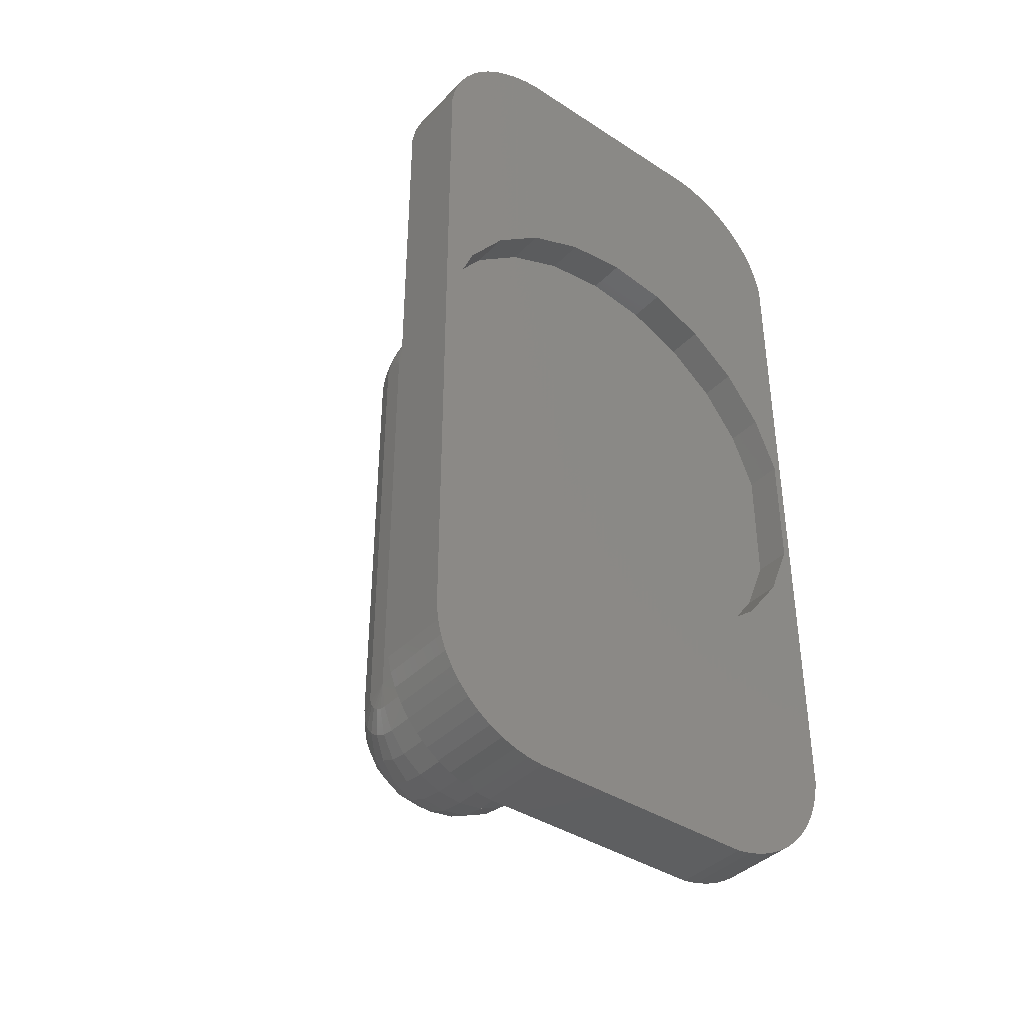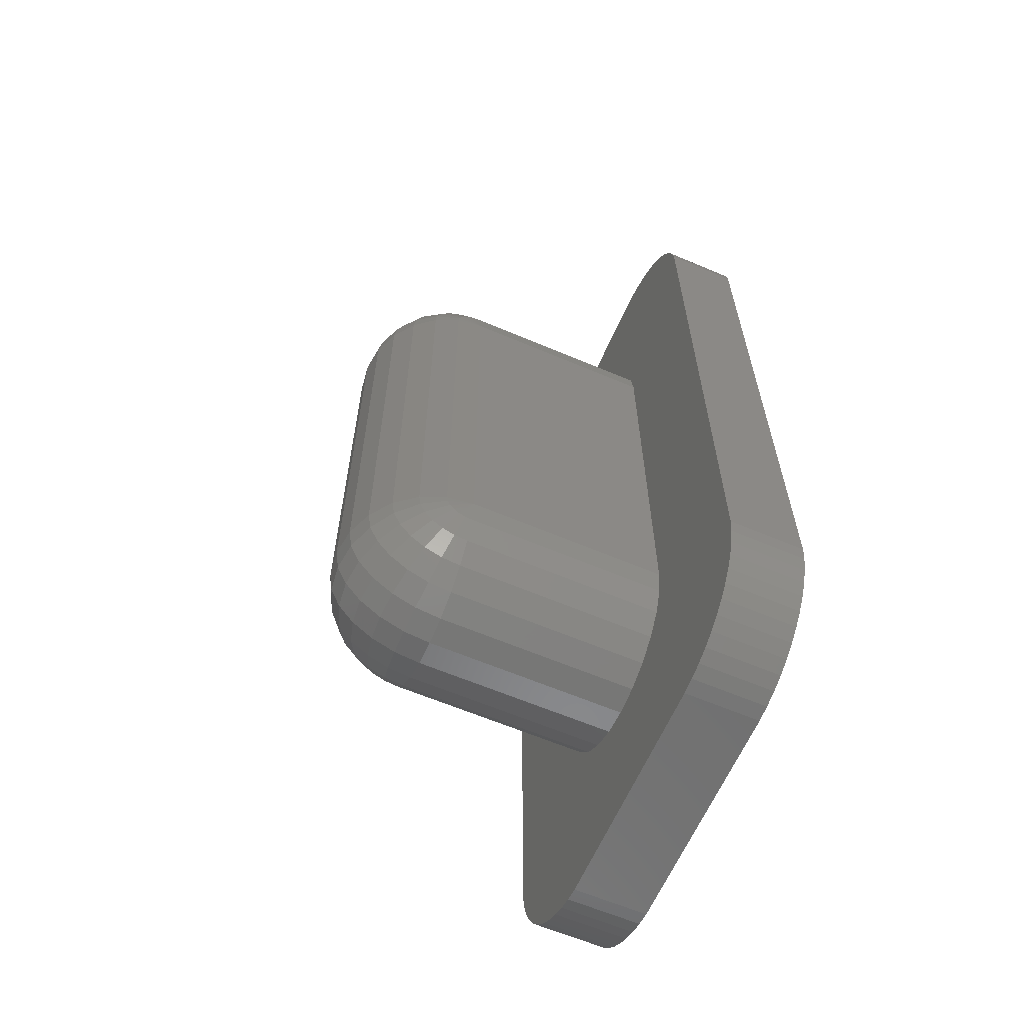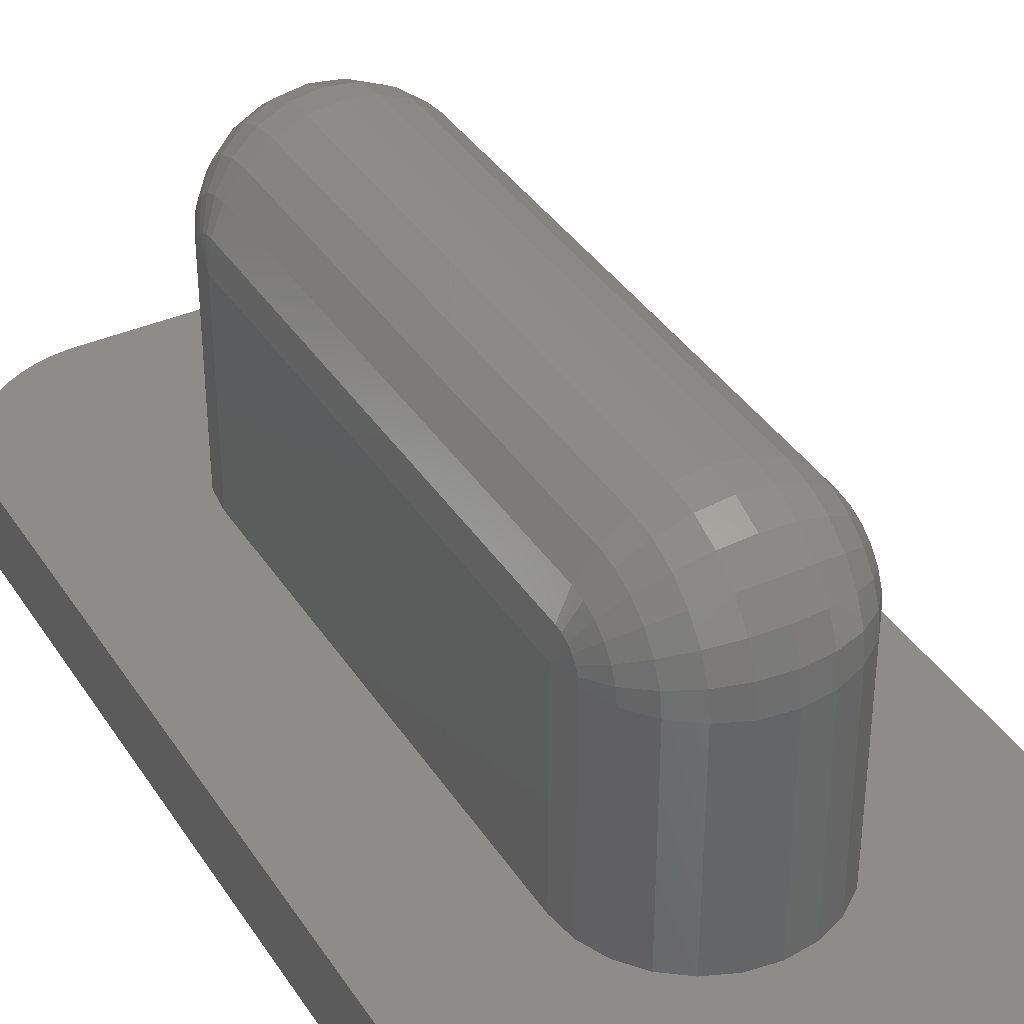
<metadata>
{"format":"stl","ext":"stl","renderer":"f3d","projection":"perspective","resolution":1024,"background":"white","views":[{"elev":-39.4,"azim":141.1,"up":"+Y"},{"elev":-62.4,"azim":66.7,"up":"+Y"},{"elev":37.7,"azim":150.8,"up":"+Z"}]}
</metadata>
<code>
# stl→obj: 334 verts, 688 faces
v 5.44 -0.3583 0
v 5.411 -0.6059 1.206
v 5.411 -0.6059 0
v 5.44 -0.3583 1.206
v -2.252 11.23 0
v -2.291 -0.3583 0
v -2.291 10.99 0
v -2.25 -0.6005 0
v -2.185 11.47 0
v -2.181 -0.8365 0
v -2.159 6.315 0
v -2.092 11.7 0
v -2.159 4.314 0
v -1.773 7.248 0
v -1.974 11.91 0
v -1.832 12.11 0
v -1.668 12.3 0
v -1.159 8.048 0
v -1.484 12.46 0
v -1.283 12.6 0
v -1.067 12.72 0
v -0.3583 8.663 0
v -0.8386 12.81 0
v -0.6015 12.88 0
v -0.3583 12.92 0
v 3.507 12.92 0
v 0.574 9.049 0
v 1.575 9.18 0
v 2.575 9.049 0
v 3.507 8.663 0
v 3.75 12.88 0
v 4.308 8.048 0
v 3.986 12.81 0
v 4.213 12.72 0
v 4.428 12.6 0
v 4.922 7.248 0
v 4.629 12.46 0
v 4.812 12.29 0
v 4.976 12.11 0
v 5.309 6.315 0
v 5.118 11.91 0
v 5.237 11.69 0
v 5.331 11.47 0
v 5.309 4.314 0
v -2.087 -1.063 0
v -1.773 3.382 0
v -1.968 -1.278 0
v -1.826 -1.479 0
v -1.662 -1.662 0
v -1.159 2.581 0
v -1.479 -1.826 0
v -1.278 -1.968 0
v -1.063 -2.087 0
v -0.3583 1.967 0
v -0.8365 -2.181 0
v -0.6005 -2.25 0
v -0.3583 -2.291 0
v 0.574 1.581 0
v 3.507 -2.291 0
v 1.575 1.449 0
v 2.575 1.581 0
v 3.507 1.967 0
v 3.755 -2.262 0
v 4.308 2.581 0
v 3.997 -2.204 0
v 4.231 -2.116 0
v 4.451 -2.001 0
v 4.922 3.382 0
v 4.657 -1.86 0
v 4.843 -1.694 0
v 5.009 -1.508 0
v 5.15 -1.302 0
v 5.265 -1.081 0
v 5.353 -0.8481 0
v 5.399 11.23 0
v 5.44 10.99 0
v 5.353 -0.8481 1.206
v 3.507 -2.291 1.206
v -0.3583 -2.291 1.206
v 1.575 -2.291 1.206
v 5.44 10.99 1.206
v -2.291 10.99 1.206
v -2.291 -0.3583 1.206
v -0.3583 12.92 1.206
v 3.507 12.92 1.206
v -2.25 -0.6005 1.206
v -2.252 11.23 1.206
v -2.185 11.47 1.206
v -2.181 -0.8365 1.206
v -2.092 11.7 1.206
v -2.087 -1.063 1.206
v -1.974 11.91 1.206
v -1.968 -1.278 1.206
v -1.832 12.11 1.206
v -1.826 -1.479 1.206
v -1.668 12.3 1.206
v -1.662 -1.662 1.206
v -1.484 12.46 1.206
v -1.479 -1.826 1.206
v -1.283 12.6 1.206
v -1.278 -1.968 1.206
v -1.067 12.72 1.206
v -1.063 -2.087 1.206
v -0.8386 12.81 1.206
v -0.8365 -2.181 1.206
v -0.6015 12.88 1.206
v -0.6005 -2.25 1.206
v -0.1146 1.575 1.206
v -0.057 1.137 1.206
v 0.1117 0.73 1.206
v 0.3802 0.3802 1.206
v 0.73 0.1117 1.206
v 1.137 -0.057 1.206
v 1.575 -0.1146 1.206
v 2.012 -0.057 1.206
v 2.419 0.1117 1.206
v 2.769 0.3802 1.206
v 3.037 0.73 1.206
v 3.206 1.137 1.206
v 3.264 1.575 1.206
v 3.264 9.055 1.206
v 0.3802 10.25 1.206
v 0.1117 9.899 1.206
v -0.057 9.492 1.206
v -0.1146 9.055 1.206
v 0.73 10.52 1.206
v 1.137 10.69 1.206
v 1.575 10.74 1.206
v 2.012 10.69 1.206
v 2.419 10.52 1.206
v 2.769 10.25 1.206
v 3.037 9.899 1.206
v 3.206 9.492 1.206
v 3.755 -2.262 1.206
v 3.75 12.88 1.206
v 3.986 12.81 1.206
v 3.997 -2.204 1.206
v 4.213 12.72 1.206
v 4.231 -2.116 1.206
v 4.428 12.6 1.206
v 4.451 -2.001 1.206
v 4.629 12.46 1.206
v 4.657 -1.86 1.206
v 4.812 12.29 1.206
v 4.843 -1.694 1.206
v 4.976 12.11 1.206
v 5.009 -1.508 1.206
v 5.118 11.91 1.206
v 5.15 -1.302 1.206
v 5.237 11.69 1.206
v 5.265 -1.081 1.206
v 5.331 11.47 1.206
v 5.399 11.23 1.206
v 2.419 0.1117 4.464
v 2.012 -0.057 4.464
v 0.73 10.52 4.464
v 1.137 10.69 4.464
v 3.206 9.055 4.901
v 3.264 1.575 4.464
v 3.206 1.575 4.901
v 3.264 9.055 4.464
v 3.037 9.055 5.309
v 3.037 1.575 5.309
v 2.769 9.055 5.658
v 2.769 1.575 5.658
v 2.419 1.575 5.927
v 2.419 9.055 5.927
v 2.012 1.575 6.096
v 2.012 9.055 6.096
v 1.575 1.575 6.153
v 1.575 9.055 6.153
v 1.137 1.575 6.096
v 1.137 9.055 6.096
v 0.73 1.631 5.927
v 0.73 9.055 5.927
v 0.73 1.575 5.927
v 0.3802 1.575 5.658
v 0.3802 9.055 5.658
v 0.1117 9.055 5.309
v 0.1117 1.575 5.309
v -0.057 9.055 4.901
v -0.057 1.575 4.901
v -0.1146 1.575 4.464
v -0.1146 9.055 4.464
v 2.012 9.477 6.04
v 1.575 9.492 6.096
v 2.419 9.433 5.877
v 2.769 9.364 5.618
v 3.037 9.273 5.28
v 3.206 9.168 4.886
v 3.206 9.273 4.843
v 3.206 9.364 4.773
v 3.206 9.433 4.683
v 3.206 9.477 4.577
v 3.206 9.492 4.464
v 2.012 9.871 5.877
v 1.575 9.899 5.927
v 2.012 10.21 5.618
v 1.575 10.25 5.658
v 1.575 10.52 5.309
v 2.012 10.47 5.28
v 1.575 10.69 4.901
v 2.012 10.63 4.886
v 1.575 10.74 4.464
v 2.012 10.69 4.464
v 1.137 10.63 4.886
v 1.137 10.47 5.28
v 1.137 10.21 5.618
v 1.137 9.871 5.877
v 1.137 9.477 6.04
v 0.73 9.433 5.877
v 0.73 9.786 5.731
v 0.73 10.09 5.498
v 0.73 10.32 5.195
v 0.73 10.47 4.843
v 0.1117 9.871 4.683
v -0.057 9.492 4.464
v -0.057 9.477 4.577
v 0.1117 9.899 4.464
v 0.1117 9.786 4.886
v -0.057 9.433 4.683
v 0.1117 9.652 5.061
v -0.057 9.364 4.773
v 0.1117 9.477 5.195
v -0.057 9.273 4.843
v 0.1117 9.273 5.28
v -0.057 9.168 4.886
v 0.3802 10.25 4.464
v 0.3802 10.21 4.773
v 0.3802 10.09 5.061
v 0.3802 9.899 5.309
v 0.3802 9.652 5.498
v 0.3802 9.364 5.618
v 2.769 9.652 5.498
v 2.419 9.786 5.731
v 2.769 9.899 5.309
v 2.419 10.09 5.498
v 2.419 10.32 5.195
v 2.769 10.09 5.061
v 2.419 10.47 4.843
v 2.769 10.21 4.773
v 2.769 10.25 4.464
v 2.419 10.52 4.464
v 3.037 9.871 4.683
v 3.037 9.899 4.464
v 3.037 9.786 4.886
v 3.037 9.652 5.061
v 3.037 9.477 5.195
v 1.575 1.137 6.096
v 2.012 1.152 6.04
v 1.575 0.73 5.927
v 2.012 0.7588 5.877
v 1.575 0.3802 5.658
v 2.012 0.4209 5.618
v 1.575 0.1117 5.309
v 2.012 0.1616 5.28
v 1.575 -0.057 4.901
v 2.012 -0.001411 4.886
v 1.575 -0.1146 4.464
v 3.206 1.152 4.577
v 3.206 1.196 4.683
v 3.206 1.137 4.464
v 3.206 1.265 4.773
v 3.206 1.356 4.843
v 3.206 1.461 4.886
v 3.037 1.356 5.28
v 2.769 1.265 5.618
v 3.037 1.152 5.195
v 2.769 0.9774 5.498
v 3.037 0.9774 5.061
v 2.769 0.73 5.309
v 3.037 0.8431 4.886
v 2.769 0.5402 5.061
v 3.037 0.7588 4.683
v 2.769 0.4209 4.773
v 3.037 0.73 4.464
v 2.769 0.3802 4.464
v 2.419 1.196 5.877
v 2.419 0.8431 5.731
v 2.419 0.5402 5.498
v 2.419 0.3077 5.195
v 2.419 0.1616 4.843
v 1.137 1.152 6.04
v 0.73 1.196 5.877
v 1.137 0.7588 5.877
v 0.73 0.8431 5.731
v 1.137 0.4209 5.618
v 0.73 0.5402 5.498
v 1.137 0.1616 5.28
v 0.73 0.3077 5.195
v 1.137 -0.001411 4.886
v 0.73 0.1616 4.843
v 1.137 -0.057 4.464
v 0.73 0.1117 4.464
v 0.3802 0.3802 4.464
v 0.3802 0.4209 4.773
v 0.1117 0.73 4.464
v 0.1117 0.7588 4.683
v 0.3802 0.5402 5.061
v 0.1117 0.8431 4.886
v 0.3802 0.73 5.309
v 0.1117 0.9774 5.061
v 0.3802 0.9774 5.498
v 0.1117 1.152 5.195
v 0.3802 1.265 5.618
v 0.1117 1.356 5.28
v -0.057 1.461 4.886
v -0.057 1.356 4.843
v -0.057 1.265 4.773
v -0.057 1.196 4.683
v -0.057 1.152 4.577
v -0.057 1.137 4.464
v -2.159 6.315 0.6032
v -1.773 3.382 0.6032
v -2.159 4.314 0.6032
v -1.773 7.248 0.6032
v -1.159 2.581 0.6032
v -1.159 8.048 0.6032
v -0.3583 1.967 0.6032
v -0.3583 8.663 0.6032
v 0.574 1.581 0.6032
v 0.574 9.049 0.6032
v 1.575 1.449 0.6032
v 1.575 9.18 0.6032
v 2.575 1.581 0.6032
v 2.575 9.049 0.6032
v 3.507 1.967 0.6032
v 3.507 8.663 0.6032
v 4.308 2.581 0.6032
v 4.308 8.048 0.6032
v 4.922 3.382 0.6032
v 4.922 7.248 0.6032
v 5.309 4.314 0.6032
v 5.309 6.315 0.6032
f 1 2 3
f 2 1 4
f 5 6 7
f 6 5 8
f 8 5 9
f 8 9 10
f 10 9 11
f 11 9 12
f 10 11 13
f 11 12 14
f 14 12 15
f 14 15 16
f 14 16 17
f 14 17 18
f 18 17 19
f 18 19 20
f 18 20 21
f 18 21 22
f 22 21 23
f 22 23 24
f 22 24 25
f 22 25 26
f 22 26 27
f 27 26 28
f 28 26 29
f 29 26 30
f 30 26 31
f 30 31 32
f 32 31 33
f 32 33 34
f 32 34 35
f 32 35 36
f 36 35 37
f 36 37 38
f 36 38 39
f 36 39 40
f 40 39 41
f 40 41 42
f 40 42 43
f 40 43 44
f 13 45 10
f 45 13 46
f 45 46 47
f 47 46 48
f 48 46 49
f 49 46 50
f 49 50 51
f 51 50 52
f 52 50 53
f 53 50 54
f 53 54 55
f 55 54 56
f 56 54 57
f 57 54 58
f 57 58 59
f 59 58 60
f 59 60 61
f 59 61 62
f 59 62 63
f 63 62 64
f 63 64 65
f 65 64 66
f 66 64 67
f 67 64 68
f 67 68 69
f 69 68 70
f 70 68 71
f 71 68 44
f 71 44 72
f 72 44 73
f 73 44 74
f 74 44 43
f 74 43 75
f 74 75 3
f 3 75 76
f 3 76 1
f 3 77 74
f 77 3 2
f 78 57 59
f 57 78 79
f 79 78 80
f 76 4 1
f 4 76 81
f 82 6 83
f 6 82 7
f 84 26 25
f 26 84 85
f 86 82 83
f 82 86 87
f 87 86 88
f 88 86 89
f 88 89 90
f 90 89 91
f 90 91 92
f 92 91 93
f 92 93 94
f 94 93 95
f 94 95 96
f 96 95 97
f 96 97 98
f 98 97 99
f 98 99 100
f 100 99 101
f 100 101 102
f 102 101 103
f 102 103 104
f 104 103 105
f 104 105 106
f 106 105 107
f 106 107 84
f 84 107 79
f 84 79 108
f 108 79 109
f 109 79 110
f 110 79 80
f 110 80 111
f 111 80 112
f 112 80 113
f 113 80 114
f 114 80 78
f 114 78 115
f 115 78 116
f 116 78 117
f 117 78 118
f 118 78 119
f 119 78 120
f 120 78 121
f 84 122 85
f 122 84 123
f 123 84 124
f 124 84 125
f 125 84 108
f 85 122 126
f 85 126 127
f 85 127 128
f 85 128 129
f 85 129 130
f 85 130 131
f 85 131 132
f 85 132 133
f 85 133 121
f 85 121 78
f 85 78 134
f 85 134 135
f 135 134 136
f 136 134 137
f 136 137 138
f 138 137 139
f 138 139 140
f 140 139 141
f 140 141 142
f 142 141 143
f 142 143 144
f 144 143 145
f 144 145 146
f 146 145 147
f 146 147 148
f 148 147 149
f 148 149 150
f 150 149 151
f 150 151 152
f 152 151 77
f 152 77 153
f 153 77 2
f 153 2 81
f 81 2 4
f 154 115 116
f 115 154 155
f 156 127 126
f 127 156 157
f 74 151 73
f 151 74 77
f 73 149 72
f 149 73 151
f 72 147 71
f 147 72 149
f 71 145 70
f 145 71 147
f 145 69 70
f 69 145 143
f 143 67 69
f 67 143 141
f 141 66 67
f 66 141 139
f 139 65 66
f 65 139 137
f 137 63 65
f 63 137 134
f 134 59 63
f 59 134 78
f 85 31 26
f 31 85 135
f 135 33 31
f 33 135 136
f 136 34 33
f 34 136 138
f 138 35 34
f 35 138 140
f 140 37 35
f 37 140 142
f 142 38 37
f 38 142 144
f 38 146 39
f 146 38 144
f 39 148 41
f 148 39 146
f 41 150 42
f 150 41 148
f 42 152 43
f 152 42 150
f 43 153 75
f 153 43 152
f 75 81 76
f 81 75 153
f 87 7 82
f 7 87 5
f 88 5 87
f 5 88 9
f 90 9 88
f 9 90 12
f 92 12 90
f 12 92 15
f 94 15 92
f 15 94 16
f 96 16 94
f 16 96 17
f 96 19 17
f 19 96 98
f 98 20 19
f 20 98 100
f 100 21 20
f 21 100 102
f 102 23 21
f 23 102 104
f 104 24 23
f 24 104 106
f 106 25 24
f 25 106 84
f 79 56 57
f 56 79 107
f 107 55 56
f 55 107 105
f 105 53 55
f 53 105 103
f 103 52 53
f 52 103 101
f 101 51 52
f 51 101 99
f 99 49 51
f 49 99 97
f 95 49 97
f 49 95 48
f 93 48 95
f 48 93 47
f 91 47 93
f 47 91 45
f 89 45 91
f 45 89 10
f 86 10 89
f 10 86 8
f 83 8 86
f 8 83 6
f 158 159 160
f 159 158 161
f 162 160 163
f 160 162 158
f 164 163 165
f 163 164 162
f 164 166 167
f 166 164 165
f 167 168 169
f 168 167 166
f 169 170 171
f 170 169 168
f 171 172 173
f 172 171 170
f 173 174 175
f 174 173 176
f 176 173 172
f 175 177 178
f 177 175 176
f 176 175 174
f 179 177 180
f 177 179 178
f 181 180 182
f 180 181 179
f 183 181 182
f 181 183 184
f 185 171 186
f 171 185 169
f 187 169 185
f 169 187 167
f 188 167 187
f 167 188 164
f 188 162 164
f 162 188 189
f 190 161 158
f 189 158 162
f 158 189 190
f 191 161 190
f 192 161 191
f 193 161 192
f 194 161 193
f 195 194 161
f 196 186 197
f 186 196 185
f 198 197 199
f 197 198 196
f 198 200 201
f 200 198 199
f 201 202 203
f 202 201 200
f 203 204 205
f 204 203 202
f 202 157 204
f 157 202 206
f 202 207 206
f 207 202 200
f 200 208 207
f 208 200 199
f 199 209 208
f 209 199 197
f 197 210 209
f 210 197 186
f 186 173 210
f 173 186 171
f 210 175 211
f 175 210 173
f 209 211 212
f 211 209 210
f 208 212 213
f 212 208 209
f 207 213 214
f 213 207 208
f 206 214 215
f 214 206 207
f 206 156 157
f 156 206 215
f 216 217 218
f 217 216 219
f 217 184 218
f 220 218 221
f 218 220 216
f 218 184 221
f 222 221 223
f 221 222 220
f 221 184 223
f 224 223 225
f 223 224 222
f 223 184 225
f 226 225 227
f 225 226 224
f 225 184 227
f 227 181 184
f 227 179 181
f 179 227 226
f 215 228 156
f 228 215 229
f 219 229 216
f 229 219 228
f 215 230 229
f 230 215 214
f 216 230 220
f 230 216 229
f 214 231 230
f 231 214 213
f 220 231 222
f 231 220 230
f 213 232 231
f 232 213 212
f 222 232 224
f 232 222 231
f 212 233 232
f 233 212 211
f 224 233 226
f 233 224 232
f 226 178 179
f 178 226 233
f 211 178 233
f 178 211 175
f 234 187 235
f 187 234 188
f 235 185 196
f 185 235 187
f 236 235 237
f 235 236 234
f 237 196 198
f 196 237 235
f 236 238 239
f 238 236 237
f 237 201 238
f 201 237 198
f 239 240 241
f 240 239 238
f 238 203 240
f 203 238 201
f 240 242 243
f 242 240 241
f 203 243 205
f 243 203 240
f 195 244 194
f 244 195 245
f 245 241 244
f 241 245 242
f 246 194 193
f 194 246 244
f 239 244 246
f 244 239 241
f 247 193 192
f 193 247 246
f 236 246 247
f 246 236 239
f 248 192 191
f 192 248 247
f 234 247 248
f 247 234 236
f 189 191 190
f 191 189 248
f 188 248 189
f 248 188 234
f 168 249 170
f 249 168 250
f 250 251 249
f 251 250 252
f 252 253 251
f 253 252 254
f 255 254 256
f 254 255 253
f 257 256 258
f 256 257 255
f 258 259 155
f 259 258 257
f 159 260 261
f 159 260 262
f 159 261 263
f 159 263 264
f 159 264 265
f 159 265 160
f 163 265 266
f 265 163 160
f 165 266 267
f 266 165 163
f 266 264 268
f 264 266 265
f 267 268 269
f 268 267 266
f 268 263 270
f 263 268 264
f 269 270 271
f 270 269 268
f 270 261 272
f 261 270 263
f 271 272 273
f 272 271 270
f 272 260 274
f 260 272 261
f 273 274 275
f 274 273 272
f 262 274 276
f 274 262 260
f 276 275 277
f 275 276 274
f 165 278 166
f 278 165 267
f 166 250 168
f 250 166 278
f 267 279 278
f 279 267 269
f 278 252 250
f 252 278 279
f 269 280 279
f 280 269 271
f 279 254 252
f 254 279 280
f 281 271 273
f 271 281 280
f 256 280 281
f 280 256 254
f 282 273 275
f 273 282 281
f 258 281 282
f 281 258 256
f 277 282 154
f 282 277 275
f 282 155 154
f 155 282 258
f 170 283 172
f 283 170 249
f 172 284 176
f 284 172 283
f 249 285 283
f 285 249 251
f 283 286 284
f 286 283 285
f 251 287 285
f 287 251 253
f 285 288 286
f 288 285 287
f 287 255 289
f 255 287 253
f 288 289 290
f 289 288 287
f 289 257 291
f 257 289 255
f 290 291 292
f 291 290 289
f 291 259 293
f 259 291 257
f 292 293 294
f 293 292 291
f 295 292 294
f 292 295 296
f 297 296 295
f 296 297 298
f 299 292 296
f 292 299 290
f 298 299 296
f 299 298 300
f 301 290 299
f 290 301 288
f 300 301 299
f 301 300 302
f 286 301 303
f 301 286 288
f 302 303 301
f 303 302 304
f 284 303 305
f 303 284 286
f 304 305 303
f 305 304 306
f 176 305 177
f 305 176 284
f 306 177 305
f 177 306 180
f 307 180 306
f 180 307 182
f 183 182 307
f 308 306 304
f 306 308 307
f 183 307 308
f 309 304 302
f 304 309 308
f 183 308 309
f 310 302 300
f 302 310 309
f 183 309 310
f 311 300 298
f 300 311 310
f 183 310 311
f 312 298 297
f 298 312 311
f 183 311 312
f 118 277 117
f 277 118 276
f 157 128 127
f 128 157 204
f 184 108 183
f 108 184 125
f 297 109 110
f 109 297 312
f 312 184 183
f 184 312 217
f 217 312 297
f 217 297 219
f 219 297 228
f 228 297 295
f 228 295 294
f 228 294 156
f 156 294 157
f 157 294 293
f 157 293 204
f 204 293 259
f 204 259 205
f 205 259 155
f 205 155 243
f 243 155 154
f 243 154 242
f 242 154 277
f 242 277 245
f 245 277 276
f 245 276 195
f 195 276 262
f 195 262 159
f 195 159 161
f 132 195 133
f 195 132 245
f 118 262 276
f 262 118 119
f 219 124 217
f 124 219 123
f 259 113 114
f 113 259 293
f 204 129 128
f 129 204 205
f 120 262 119
f 262 120 159
f 277 116 117
f 116 277 154
f 228 123 219
f 123 228 122
f 228 126 122
f 126 228 156
f 217 125 184
f 125 217 124
f 297 111 295
f 111 297 110
f 183 109 312
f 109 183 108
f 121 159 120
f 159 121 161
f 293 112 113
f 112 293 294
f 133 161 121
f 161 133 195
f 243 131 130
f 131 243 242
f 131 245 132
f 245 131 242
f 294 111 112
f 111 294 295
f 155 114 115
f 114 155 259
f 205 130 129
f 130 205 243
f 313 314 315
f 314 313 316
f 314 316 317
f 317 316 318
f 317 318 319
f 319 318 320
f 319 320 321
f 321 320 322
f 321 322 323
f 323 322 324
f 323 324 325
f 325 324 326
f 325 326 327
f 327 326 328
f 327 328 329
f 329 328 330
f 329 330 331
f 331 330 332
f 331 332 333
f 333 332 334
f 333 68 331
f 68 333 44
f 334 44 333
f 44 334 40
f 332 40 334
f 40 332 36
f 331 64 329
f 64 331 68
f 327 64 62
f 64 327 329
f 325 62 61
f 62 325 327
f 323 61 60
f 61 323 325
f 321 60 58
f 60 321 323
f 319 58 54
f 58 319 321
f 317 54 50
f 54 317 319
f 46 317 50
f 317 46 314
f 13 314 46
f 314 13 315
f 11 315 13
f 315 11 313
f 14 313 11
f 313 14 316
f 18 316 14
f 316 18 318
f 320 18 22
f 18 320 318
f 322 22 27
f 22 322 320
f 324 27 28
f 27 324 322
f 326 28 29
f 28 326 324
f 328 29 30
f 29 328 326
f 330 30 32
f 30 330 328
f 330 36 332
f 36 330 32

</code>
